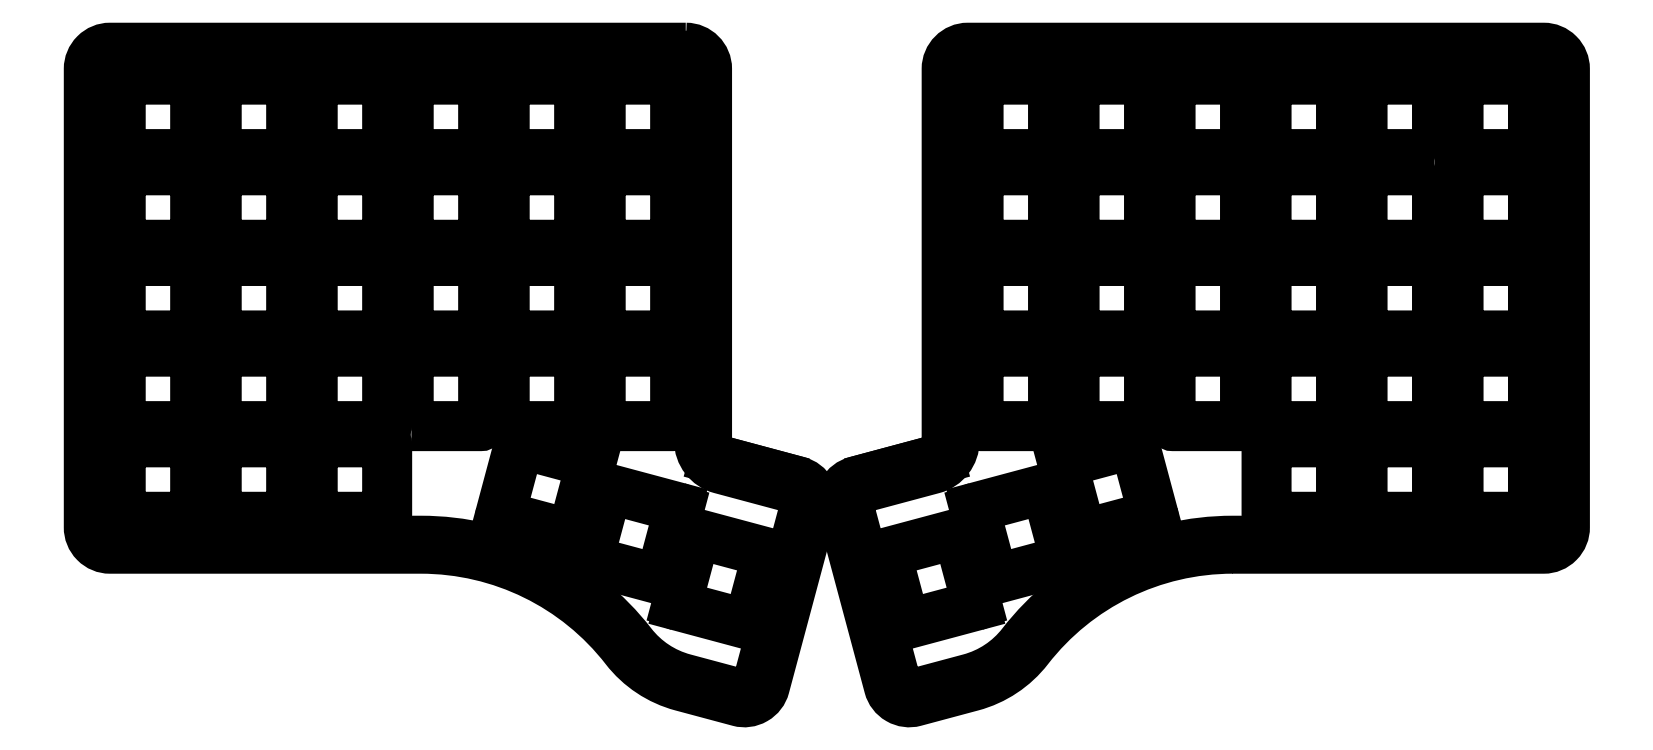
<metadata>
{"format":"dxf","ext":"dxf","renderer":"ezdxf+matplotlib","layout":"modelspace","background":"white","min_lineweight":24,"dpi":150}
</metadata>
<code>
0
SECTION
2
ENTITIES
0
LWPOLYLINE
8
0
90
8
70
1
43
0
10
38.62
20
-83.73
10
51.63
20
-83.73
42
0.4142
10
52.12
20
-83.22
10
52.12
20
-70.22
42
0.4142
10
51.63
20
-69.72
10
38.62
20
-69.72
42
0.4142
10
38.12
20
-70.22
10
38.13
20
-83.22
42
0.4142
0
LINE
8
0
10
110
20
-87.34
30
0
11
106.7
21
-99.89
31
0
0
ARC
8
0
10
90.55
20
-91.57
30
0
40
0.5
210
0
220
0
230
1
50
165
51
255
0
LWPOLYLINE
8
0
90
8
70
1
43
0
10
20.58
20
-69.72
42
0.4142
10
20.08
20
-70.22
10
20.08
20
-83.22
42
0.4142
10
20.58
20
-83.73
10
33.58
20
-83.73
42
0.4142
10
34.08
20
-83.22
10
34.08
20
-70.22
42
0.4142
10
33.58
20
-69.72
0
LINE
8
0
10
73.84
20
-83.6
30
0
11
86.39
21
-86.96
31
0
0
LINE
8
0
10
123.2
20
-90.35
30
0
11
110.6
21
-86.98
31
0
0
LINE
8
0
10
77.46
20
-70.07
30
0
11
90.02
21
-73.44
31
0
0
LINE
8
0
10
119.6
20
-103.9
30
0
11
107
21
-100.5
31
0
0
LINE
8
0
10
90.37
20
-74.05
30
0
11
87
21
-86.61
31
0
0
ARC
8
0
10
93.92
20
-79.01
30
0
40
0.5
210
0
220
-0
230
1
50
75
51
165
0
ARC
8
0
10
73.96
20
-83.11
30
0
40
0.5
210
0
220
0
230
1
50
165
51
255
0
ARC
8
0
10
103.1
20
-94.93
30
0
40
0.5
210
0
220
0
230
1
50
255
51
345
0
LWPOLYLINE
8
0
90
8
70
1
43
0
10
88.22
20
-53.17
42
0.4142
10
87.72
20
-52.67
10
74.72
20
-52.67
42
0.4142
10
74.23
20
-53.17
10
74.23
20
-66.17
42
0.4142
10
74.72
20
-66.67
10
87.72
20
-66.67
42
0.4142
10
88.22
20
-66.17
0
LWPOLYLINE
8
0
90
8
70
1
43
0
10
92.78
20
-52.67
10
105.8
20
-52.67
42
-0.4142
10
106.3
20
-53.17
10
106.3
20
-66.17
42
-0.4142
10
105.8
20
-66.68
10
92.78
20
-66.68
42
-0.4142
10
92.28
20
-66.17
10
92.28
20
-53.17
42
-0.4142
0
LWPOLYLINE
8
0
90
8
70
1
43
0
10
2.525
20
-1.525
10
15.53
20
-1.525
42
-0.4142
10
16.02
20
-2.025
10
16.03
20
-15.03
42
-0.4142
10
15.53
20
-15.53
10
2.525
20
-15.53
42
-0.4142
10
2.025
20
-15.03
10
2.025
20
-2.025
42
-0.4142
0
LWPOLYLINE
8
0
90
8
70
1
43
0
10
20.58
20
-1.525
10
33.58
20
-1.525
42
-0.4142
10
34.08
20
-2.025
10
34.08
20
-15.03
42
-0.4142
10
33.58
20
-15.53
10
20.58
20
-15.53
42
-0.4142
10
20.07
20
-15.03
10
20.08
20
-2.025
42
-0.4142
0
LWPOLYLINE
8
0
90
8
70
1
43
0
10
52.12
20
-2.025
42
0.4142
10
51.63
20
-1.525
10
38.62
20
-1.525
42
0.4142
10
38.12
20
-2.025
10
38.13
20
-15.03
42
0.4142
10
38.62
20
-15.53
10
51.63
20
-15.53
42
0.4142
10
52.12
20
-15.03
0
LWPOLYLINE
8
0
90
8
70
1
43
0
10
56.68
20
-15.53
10
69.67
20
-15.53
42
0.4142
10
70.17
20
-15.03
10
70.17
20
-2.025
42
0.4142
10
69.67
20
-1.525
10
56.68
20
-1.525
42
0.4142
10
56.18
20
-2.025
10
56.18
20
-15.03
42
0.4142
0
LWPOLYLINE
8
0
90
8
70
1
43
0
10
74.72
20
-1.525
42
0.4142
10
74.23
20
-2.025
10
74.23
20
-15.03
42
0.4142
10
74.72
20
-15.53
10
87.72
20
-15.53
42
0.4142
10
88.22
20
-15.03
10
88.22
20
-2.025
42
0.4142
10
87.72
20
-1.525
0
LWPOLYLINE
8
0
90
8
70
1
43
0
10
92.78
20
-1.525
10
105.8
20
-1.525
42
-0.4142
10
106.3
20
-2.025
10
106.3
20
-15.03
42
-0.4142
10
105.8
20
-15.53
10
92.78
20
-15.53
42
-0.4142
10
92.28
20
-15.03
10
92.28
20
-2.025
42
-0.4142
0
LWPOLYLINE
8
0
90
8
70
1
43
0
10
20.58
20
-18.57
10
33.58
20
-18.58
42
-0.4142
10
34.08
20
-19.07
10
34.08
20
-32.08
42
-0.4142
10
33.58
20
-32.58
10
20.58
20
-32.58
42
-0.4142
10
20.08
20
-32.08
10
20.08
20
-19.07
42
-0.4142
0
LWPOLYLINE
8
0
90
8
70
1
43
0
10
88.22
20
-19.07
42
0.4142
10
87.72
20
-18.57
10
74.72
20
-18.57
42
0.4142
10
74.22
20
-19.07
10
74.23
20
-32.08
42
0.4142
10
74.72
20
-32.58
10
87.72
20
-32.58
42
0.4142
10
88.22
20
-32.08
0
LWPOLYLINE
8
0
90
8
70
1
43
0
10
2.025
20
-19.07
10
2.025
20
-32.08
42
0.4142
10
2.525
20
-32.58
10
15.53
20
-32.58
42
0.4142
10
16.03
20
-32.08
10
16.03
20
-19.07
42
0.4142
10
15.53
20
-18.57
10
2.525
20
-18.57
42
0.4142
0
LWPOLYLINE
8
0
90
8
70
1
43
0
10
52.12
20
-19.07
42
0.4142
10
51.63
20
-18.57
10
38.62
20
-18.57
42
0.4142
10
38.13
20
-19.07
10
38.13
20
-32.08
42
0.4142
10
38.62
20
-32.58
10
51.63
20
-32.58
42
0.4142
10
52.12
20
-32.08
0
LWPOLYLINE
8
0
90
8
70
1
43
0
10
69.67
20
-32.58
42
0.4142
10
70.17
20
-32.08
10
70.17
20
-19.07
42
0.4142
10
69.67
20
-18.57
10
56.68
20
-18.57
42
0.4142
10
56.17
20
-19.07
10
56.18
20
-32.08
42
0.4142
10
56.68
20
-32.58
0
LWPOLYLINE
8
0
90
8
70
1
43
0
10
15.53
20
-49.62
42
0.4142
10
16.03
20
-49.13
10
16.03
20
-36.12
42
0.4142
10
15.53
20
-35.63
10
2.525
20
-35.63
42
0.4142
10
2.025
20
-36.12
10
2.025
20
-49.13
42
0.4142
10
2.525
20
-49.62
0
LWPOLYLINE
8
0
90
8
70
1
43
0
10
20.58
20
-35.62
10
33.58
20
-35.63
42
-0.4142
10
34.08
20
-36.12
10
34.08
20
-49.13
42
-0.4142
10
33.58
20
-49.62
10
20.58
20
-49.62
42
-0.4142
10
20.07
20
-49.13
10
20.08
20
-36.12
42
-0.4142
0
LWPOLYLINE
8
0
90
8
70
1
43
0
10
105.8
20
-32.58
42
0.4142
10
106.3
20
-32.08
10
106.3
20
-19.07
42
0.4142
10
105.8
20
-18.57
10
92.78
20
-18.57
42
0.4142
10
92.28
20
-19.07
10
92.28
20
-32.08
42
0.4142
10
92.78
20
-32.58
0
LWPOLYLINE
8
0
90
8
70
1
43
0
10
87.72
20
-49.62
42
0.4142
10
88.22
20
-49.13
10
88.22
20
-36.12
42
0.4142
10
87.72
20
-35.63
10
74.72
20
-35.63
42
0.4142
10
74.23
20
-36.12
10
74.23
20
-49.13
42
0.4142
10
74.72
20
-49.62
0
LWPOLYLINE
8
0
90
8
70
1
43
0
10
51.63
20
-49.62
42
0.4142
10
52.12
20
-49.13
10
52.12
20
-36.12
42
0.4142
10
51.63
20
-35.63
10
38.62
20
-35.63
42
0.4142
10
38.12
20
-36.12
10
38.13
20
-49.13
42
0.4142
10
38.62
20
-49.62
0
LWPOLYLINE
8
0
90
8
70
1
43
0
10
56.18
20
-49.13
42
0.4142
10
56.68
20
-49.62
10
69.67
20
-49.62
42
0.4142
10
70.17
20
-49.13
10
70.17
20
-36.12
42
0.4142
10
69.67
20
-35.62
10
56.68
20
-35.63
42
0.4142
10
56.18
20
-36.12
0
LWPOLYLINE
8
0
90
8
70
1
43
0
10
92.78
20
-35.62
10
105.8
20
-35.62
42
-0.4142
10
106.3
20
-36.12
10
106.3
20
-49.13
42
-0.4142
10
105.8
20
-49.62
10
92.78
20
-49.63
42
-0.4142
10
92.28
20
-49.13
10
92.28
20
-36.12
42
-0.4142
0
LWPOLYLINE
8
0
90
8
70
1
43
0
10
2.525
20
-66.68
10
15.53
20
-66.67
42
0.4142
10
16.03
20
-66.17
10
16.03
20
-53.17
42
0.4142
10
15.53
20
-52.67
10
2.525
20
-52.67
42
0.4142
10
2.025
20
-53.17
10
2.025
20
-66.17
42
0.4142
0
LWPOLYLINE
8
0
90
8
70
1
43
0
10
20.58
20
-52.67
42
0.4142
10
20.08
20
-53.17
10
20.08
20
-66.17
42
0.4142
10
20.58
20
-66.67
10
33.58
20
-66.67
42
0.4142
10
34.08
20
-66.17
10
34.08
20
-53.17
42
0.4142
10
33.58
20
-52.67
0
LWPOLYLINE
8
0
90
8
70
1
43
0
10
38.13
20
-66.17
42
0.4142
10
38.62
20
-66.67
10
51.63
20
-66.67
42
0.4142
10
52.12
20
-66.17
10
52.12
20
-53.17
42
0.4142
10
51.63
20
-52.67
10
38.62
20
-52.67
42
0.4142
10
38.13
20
-53.17
0
LWPOLYLINE
8
0
90
8
70
1
43
0
10
56.68
20
-66.68
10
69.67
20
-66.67
42
0.4142
10
70.17
20
-66.17
10
70.17
20
-53.17
42
0.4142
10
69.67
20
-52.67
10
56.68
20
-52.67
42
0.4142
10
56.17
20
-53.17
10
56.18
20
-66.17
42
0.4142
0
LWPOLYLINE
8
0
90
8
70
1
43
0
10
16.02
20
-70.22
10
16.03
20
-83.22
42
-0.4142
10
15.53
20
-83.73
10
2.525
20
-83.73
42
-0.4142
10
2.025
20
-83.22
10
2.025
20
-70.22
42
-0.4142
10
2.525
20
-69.72
10
15.53
20
-69.72
42
-0.4142
0
LINE
8
0
10
107
20
-82.51
30
0
11
103.6
21
-95.06
31
0
0
ARC
8
0
10
86.52
20
-86.48
30
0
40
0.5
210
0
220
0
230
1
50
255
51
345
0
LINE
8
0
10
93.43
20
-78.88
30
0
11
90.07
21
-91.44
31
0
0
LINE
8
0
10
123.5
20
-90.96
30
0
11
120.2
21
-103.5
31
0
0
ARC
8
0
10
123.1
20
-90.83
30
0
40
0.5
210
0
220
0
230
1
50
-15
51
75
0
ARC
8
0
10
110.5
20
-87.47
30
0
40
0.5
210
0
220
-0
230
1
50
75
51
165
0
ARC
8
0
10
107.1
20
-100
30
0
40
0.5
210
0
220
0
230
1
50
165
51
255
0
ARC
8
0
10
119.7
20
-103.4
30
0
40
0.5
210
0
220
0
230
1
50
255
51
345
0
ARC
8
0
10
89.89
20
-73.92
30
0
40
0.5
210
0
220
0
230
1
50
-15
51
75
0
LINE
8
0
10
103
20
-95.42
30
0
11
90.42
21
-92.05
31
0
0
LINE
8
0
10
106.6
20
-81.89
30
0
11
94.04
21
-78.53
31
0
0
ARC
8
0
10
106.5
20
-82.38
30
0
40
0.5
210
0
220
0
230
1
50
-15
51
75
0
ARC
8
0
10
77.33
20
-70.56
30
0
40
0.5
210
0
220
-0
230
1
50
75
51
165
0
LINE
8
0
10
76.85
20
-70.43
30
0
11
73.48
21
-82.98
31
0
0
LWPOLYLINE
8
0
90
15
70
1
43
0
10
108.3
20
4.475
10
0.025
20
4.475
42
0.4142
10
-3.975
20
0.475
10
-3.975
20
-85.68
42
0.418
10
0.02747
20
-89.72
10
58.49
20
-89.72
42
-0.2317
10
96.92
20
-108.5
42
0.1637
10
107.5
20
-115.6
10
118.2
20
-118.5
42
0.4142
10
123.1
20
-115.6
10
132.2
20
-81.95
42
0.4142
10
129.3
20
-77.05
10
115.2
20
-73.27
42
-0.3395
10
112.3
20
-69.41
10
112.3
20
0.475
42
0.4142
0
LINE
8
0
10
125.8
20
-76.11
30
0
11
113.6
21
-72.84
31
0
0
LWPOLYLINE
8
0
90
8
70
1
43
0
10
199.9
20
-1.525
42
0.4142
10
199.4
20
-2.025
10
199.4
20
-15.03
42
0.4142
10
199.9
20
-15.53
10
212.9
20
-15.53
42
0.4142
10
213.4
20
-15.03
10
213.4
20
-2.025
42
0.4142
10
212.9
20
-1.525
0
LWPOLYLINE
8
0
90
8
70
1
43
0
10
195.4
20
-53.17
42
0.4142
10
194.9
20
-52.67
10
181.9
20
-52.67
42
0.4142
10
181.4
20
-53.17
10
181.4
20
-66.17
42
0.4142
10
181.9
20
-66.67
10
194.9
20
-66.67
42
0.4142
10
195.4
20
-66.17
0
LWPOLYLINE
8
0
90
8
70
1
43
0
10
177.3
20
-53.17
42
0.4142
10
176.8
20
-52.67
10
163.8
20
-52.67
42
0.4142
10
163.3
20
-53.17
10
163.3
20
-66.17
42
0.4142
10
163.8
20
-66.68
10
176.8
20
-66.68
42
0.4142
10
177.3
20
-66.17
0
LWPOLYLINE
8
0
90
8
70
1
43
0
10
163.3
20
-36.13
10
163.3
20
-49.13
42
0.4142
10
163.8
20
-49.62
10
176.8
20
-49.62
42
0.4142
10
177.3
20
-49.13
10
177.3
20
-36.13
42
0.4142
10
176.8
20
-35.62
10
163.8
20
-35.62
42
0.4142
0
LWPOLYLINE
8
0
90
8
70
1
43
0
10
181.4
20
-49.13
42
0.4142
10
181.9
20
-49.62
10
194.9
20
-49.62
42
0.4142
10
195.4
20
-49.13
10
195.4
20
-36.13
42
0.4142
10
194.9
20
-35.62
10
181.9
20
-35.62
42
0.4142
10
181.4
20
-36.13
0
LWPOLYLINE
8
0
90
15
70
1
43
0
10
211.1
20
-89.73
42
0.2317
10
172.7
20
-108.5
42
-0.1637
10
162.1
20
-115.6
10
151.4
20
-118.5
42
-0.4142
10
146.5
20
-115.6
10
137.4
20
-81.95
42
-0.4142
10
140.3
20
-77.05
10
154.4
20
-73.27
42
0.3395
10
157.3
20
-69.41
10
157.3
20
0.475
42
-0.4142
10
161.3
20
4.475
10
269.6
20
4.475
42
-0.4142
10
273.6
20
0.475
10
273.6
20
-85.68
42
-0.418
10
269.6
20
-89.72
0
LWPOLYLINE
8
0
90
8
70
1
43
0
10
199.9
20
-35.62
42
0.4142
10
199.4
20
-36.13
10
199.4
20
-49.13
42
0.4142
10
199.9
20
-49.62
10
212.9
20
-49.62
42
0.4142
10
213.4
20
-49.13
10
213.4
20
-36.13
42
0.4142
10
212.9
20
-35.62
0
LWPOLYLINE
8
0
90
8
70
1
43
0
10
199.9
20
-52.67
42
0.4142
10
199.4
20
-53.17
10
199.4
20
-66.17
42
0.4142
10
199.9
20
-66.68
10
212.9
20
-66.68
42
0.4142
10
213.4
20
-66.17
10
213.4
20
-53.17
42
0.4142
10
212.9
20
-52.67
0
LWPOLYLINE
8
0
90
8
70
1
43
0
10
194.9
20
-32.58
10
181.9
20
-32.58
42
-0.4142
10
181.4
20
-32.08
10
181.4
20
-19.07
42
-0.4142
10
181.9
20
-18.57
10
194.9
20
-18.57
42
-0.4142
10
195.4
20
-19.07
10
195.4
20
-32.08
42
-0.4142
0
LWPOLYLINE
8
0
90
8
70
1
43
0
10
199.9
20
-18.57
42
0.4142
10
199.4
20
-19.07
10
199.4
20
-32.08
42
0.4142
10
199.9
20
-32.58
10
212.9
20
-32.58
42
0.4142
10
213.4
20
-32.08
10
213.4
20
-19.07
42
0.4142
10
212.9
20
-18.57
0
LWPOLYLINE
8
0
90
8
70
1
43
0
10
253.6
20
-36.13
10
253.6
20
-49.13
42
0.4142
10
254.1
20
-49.62
10
267.1
20
-49.62
42
0.4142
10
267.6
20
-49.13
10
267.6
20
-36.13
42
0.4142
10
267.1
20
-35.62
10
254.1
20
-35.62
42
0.4142
0
LWPOLYLINE
8
0
90
8
70
1
43
0
10
176.8
20
-32.58
10
163.8
20
-32.58
42
-0.4142
10
163.3
20
-32.08
10
163.3
20
-19.07
42
-0.4142
10
163.8
20
-18.57
10
176.8
20
-18.58
42
-0.4142
10
177.3
20
-19.07
10
177.3
20
-32.08
42
-0.4142
0
LWPOLYLINE
8
0
90
8
70
1
43
0
10
195.4
20
-2.025
10
195.4
20
-15.03
42
-0.4142
10
194.9
20
-15.53
10
181.9
20
-15.53
42
-0.4142
10
181.4
20
-15.03
10
181.4
20
-2.025
42
-0.4142
10
181.9
20
-1.525
10
194.9
20
-1.525
42
-0.4142
0
LINE
8
0
10
163
20
-81.89
30
0
11
175.6
21
-78.53
31
0
0
LWPOLYLINE
8
0
90
8
70
1
43
0
10
249.5
20
-36.13
10
249.5
20
-49.13
42
-0.4142
10
249
20
-49.62
10
236
20
-49.63
42
-0.4142
10
235.5
20
-49.13
10
235.5
20
-36.13
42
-0.4142
10
236
20
-35.62
10
249
20
-35.62
42
-0.4142
0
LWPOLYLINE
8
0
90
8
70
1
43
0
10
177.3
20
-2.025
42
0.4142
10
176.8
20
-1.525
10
163.8
20
-1.525
42
0.4142
10
163.3
20
-2.025
10
163.3
20
-15.03
42
0.4142
10
163.8
20
-15.53
10
176.8
20
-15.53
42
0.4142
10
177.3
20
-15.03
0
LINE
8
0
10
166.6
20
-95.42
30
0
11
179.2
21
-92.05
31
0
0
ARC
8
0
10
192.3
20
-70.56
30
0
40
0.5
210
0
220
-0
230
1
50
15
51
105
0
LINE
8
0
10
192.1
20
-70.07
30
0
11
179.6
21
-73.44
31
0
0
LWPOLYLINE
8
0
90
8
70
1
43
0
10
231.5
20
-36.13
10
231.5
20
-49.13
42
-0.4142
10
231
20
-49.62
10
218
20
-49.63
42
-0.4142
10
217.5
20
-49.13
10
217.5
20
-36.13
42
-0.4142
10
218
20
-35.62
10
231
20
-35.62
42
-0.4142
0
ARC
8
0
10
195.6
20
-83.11
30
0
40
0.5
210
0
220
0
230
1
50
-75
51
15
0
ARC
8
0
10
179.7
20
-73.92
30
0
40
0.5
210
0
220
0
230
1
50
105
51
195
0
LWPOLYLINE
8
0
90
8
70
1
43
0
10
249
20
-18.57
10
236
20
-18.57
42
0.4142
10
235.5
20
-19.07
10
235.5
20
-32.08
42
0.4142
10
236
20
-32.58
10
249
20
-32.58
42
0.4142
10
249.5
20
-32.08
10
249.5
20
-19.07
42
0.4142
0
LWPOLYLINE
8
0
90
8
70
1
43
0
10
231
20
-52.67
10
218
20
-52.67
42
0.4142
10
217.5
20
-53.17
10
217.5
20
-66.17
42
0.4142
10
218
20
-66.67
10
231
20
-66.67
42
0.4142
10
231.5
20
-66.17
10
231.5
20
-53.17
42
0.4142
0
LWPOLYLINE
8
0
90
8
70
1
43
0
10
267.6
20
-19.07
42
0.4142
10
267.1
20
-18.57
10
254.1
20
-18.57
42
0.4142
10
253.6
20
-19.07
10
253.6
20
-32.08
42
0.4142
10
254.1
20
-32.58
10
267.1
20
-32.58
42
0.4142
10
267.6
20
-32.08
0
LWPOLYLINE
8
0
90
8
70
1
43
0
10
267.6
20
-70.22
42
0.4142
10
267.1
20
-69.72
10
254.1
20
-69.72
42
0.4142
10
253.6
20
-70.22
10
253.6
20
-83.22
42
0.4142
10
254.1
20
-83.73
10
267.1
20
-83.73
42
0.4142
10
267.6
20
-83.22
0
LWPOLYLINE
8
0
90
8
70
1
43
0
10
267.1
20
-52.67
10
254.1
20
-52.67
42
0.4142
10
253.6
20
-53.17
10
253.6
20
-66.17
42
0.4142
10
254.1
20
-66.68
10
267.1
20
-66.68
42
0.4142
10
267.6
20
-66.17
10
267.6
20
-53.17
42
0.4142
0
LWPOLYLINE
8
0
90
8
70
1
43
0
10
236
20
-52.67
42
0.4142
10
235.5
20
-53.17
10
235.5
20
-66.17
42
0.4142
10
236
20
-66.68
10
249
20
-66.67
42
0.4142
10
249.5
20
-66.17
10
249.5
20
-53.17
42
0.4142
10
249
20
-52.67
0
LWPOLYLINE
8
0
90
8
70
1
43
0
10
249
20
-15.53
42
0.4142
10
249.5
20
-15.03
10
249.5
20
-2.025
42
0.4142
10
249
20
-1.525
10
236
20
-1.525
42
0.4142
10
235.5
20
-2.025
10
235.5
20
-15.03
42
0.4142
10
236
20
-15.53
0
LWPOLYLINE
8
0
90
8
70
1
43
0
10
231
20
-15.53
10
218
20
-15.53
42
-0.4142
10
217.5
20
-15.03
10
217.5
20
-2.025
42
-0.4142
10
218
20
-1.525
10
231
20
-1.525
42
-0.4142
10
231.5
20
-2.025
10
231.5
20
-15.03
42
-0.4142
0
ARC
8
0
10
163.1
20
-82.38
30
0
40
0.5
210
0
220
0
230
1
50
105
51
195
0
LWPOLYLINE
8
0
90
8
70
1
43
0
10
231.5
20
-70.22
10
231.5
20
-83.22
42
-0.4142
10
231
20
-83.73
10
218
20
-83.73
42
-0.4142
10
217.5
20
-83.22
10
217.5
20
-70.22
42
-0.4142
10
218
20
-69.72
10
231
20
-69.72
42
-0.4142
0
LWPOLYLINE
8
0
90
8
70
1
43
0
10
253.6
20
-2.025
10
253.6
20
-15.03
42
0.4142
10
254.1
20
-15.53
10
267.1
20
-15.53
42
0.4142
10
267.6
20
-15.03
10
267.6
20
-2.025
42
0.4142
10
267.1
20
-1.525
10
254.1
20
-1.525
42
0.4142
0
LWPOLYLINE
8
0
90
8
70
1
43
0
10
235.5
20
-83.22
42
0.4142
10
236
20
-83.73
10
249
20
-83.73
42
0.4142
10
249.5
20
-83.22
10
249.5
20
-70.22
42
0.4142
10
249
20
-69.72
10
236
20
-69.72
42
0.4142
10
235.5
20
-70.22
0
LWPOLYLINE
8
0
90
8
70
1
43
0
10
231.5
20
-19.07
10
231.5
20
-32.08
42
-0.4142
10
231
20
-32.58
10
218
20
-32.58
42
-0.4142
10
217.5
20
-32.08
10
217.5
20
-19.07
42
-0.4142
10
218
20
-18.57
10
231
20
-18.57
42
-0.4142
0
ARC
8
0
10
162.5
20
-100
30
0
40
0.5
210
0
220
0
230
1
50
-75
51
15
0
LINE
8
0
10
162.7
20
-82.51
30
0
11
166
21
-95.06
31
0
0
LINE
8
0
10
192.8
20
-70.43
30
0
11
196.1
21
-82.98
31
0
0
ARC
8
0
10
179.1
20
-91.57
30
0
40
0.5
210
0
220
0
230
1
50
-75
51
15
0
LINE
8
0
10
146.4
20
-90.35
30
0
11
159
21
-86.98
31
0
0
LINE
8
0
10
176.2
20
-78.88
30
0
11
179.5
21
-91.44
31
0
0
LINE
8
0
10
146.1
20
-90.96
30
0
11
149.4
21
-103.5
31
0
0
LINE
8
0
10
195.8
20
-83.6
30
0
11
183.2
21
-86.96
31
0
0
LINE
8
0
10
179.2
20
-74.05
30
0
11
182.6
21
-86.61
31
0
0
LINE
8
0
10
159.6
20
-87.34
30
0
11
163
21
-99.89
31
0
0
ARC
8
0
10
183.1
20
-86.48
30
0
40
0.5
210
0
220
0
230
1
50
195
51
285
0
ARC
8
0
10
146.5
20
-90.83
30
0
40
0.5
210
0
220
0
230
1
50
105
51
195
0
ARC
8
0
10
175.7
20
-79.01
30
0
40
0.5
210
0
220
-0
230
1
50
15
51
105
0
LINE
8
0
10
143.8
20
-76.11
30
0
11
156
21
-72.84
31
0
0
ARC
8
0
10
159.1
20
-87.47
30
0
40
0.5
210
0
220
-0
230
1
50
15
51
105
0
ARC
8
0
10
149.9
20
-103.4
30
0
40
0.5
210
0
220
0
230
1
50
195
51
285
0
LINE
8
0
10
150
20
-103.9
30
0
11
162.6
21
-100.5
31
0
0
ARC
8
0
10
166.5
20
-94.93
30
0
40
0.5
210
0
220
0
230
1
50
195
51
285
0
LWPOLYLINE
8
0
90
15
70
1
43
0
10
0.02695
20
-88.22
10
58.49
20
-88.22
42
-0.2317
10
98.11
20
-107.6
42
0.1637
10
107.9
20
-114.1
10
118.6
20
-117
42
0.4142
10
121.7
20
-115.2
10
130.7
20
-81.56
42
0.4142
10
129
20
-78.5
10
114.9
20
-74.72
42
-0.3395
10
110.8
20
-69.41
10
110.8
20
0.475
42
0.4142
10
108.3
20
2.975
10
0.025
20
2.975
42
0.4142
10
-2.475
20
0.475
10
-2.475
20
-85.69
42
0.419
0
LWPOLYLINE
8
0
90
15
70
1
43
0
10
161.3
20
2.975
10
269.6
20
2.975
42
-0.4142
10
272.1
20
0.475
10
272.1
20
-85.69
42
-0.419
10
269.6
20
-88.22
10
211.1
20
-88.23
42
0.2317
10
171.5
20
-107.6
42
-0.1637
10
161.7
20
-114.1
10
151
20
-117
42
-0.4142
10
147.9
20
-115.2
10
138.9
20
-81.56
42
-0.4142
10
140.7
20
-78.5
10
154.8
20
-74.72
42
0.3395
10
158.8
20
-69.41
10
158.8
20
0.475
42
-0.4142
0
ENDSEC
0
EOF

</code>
